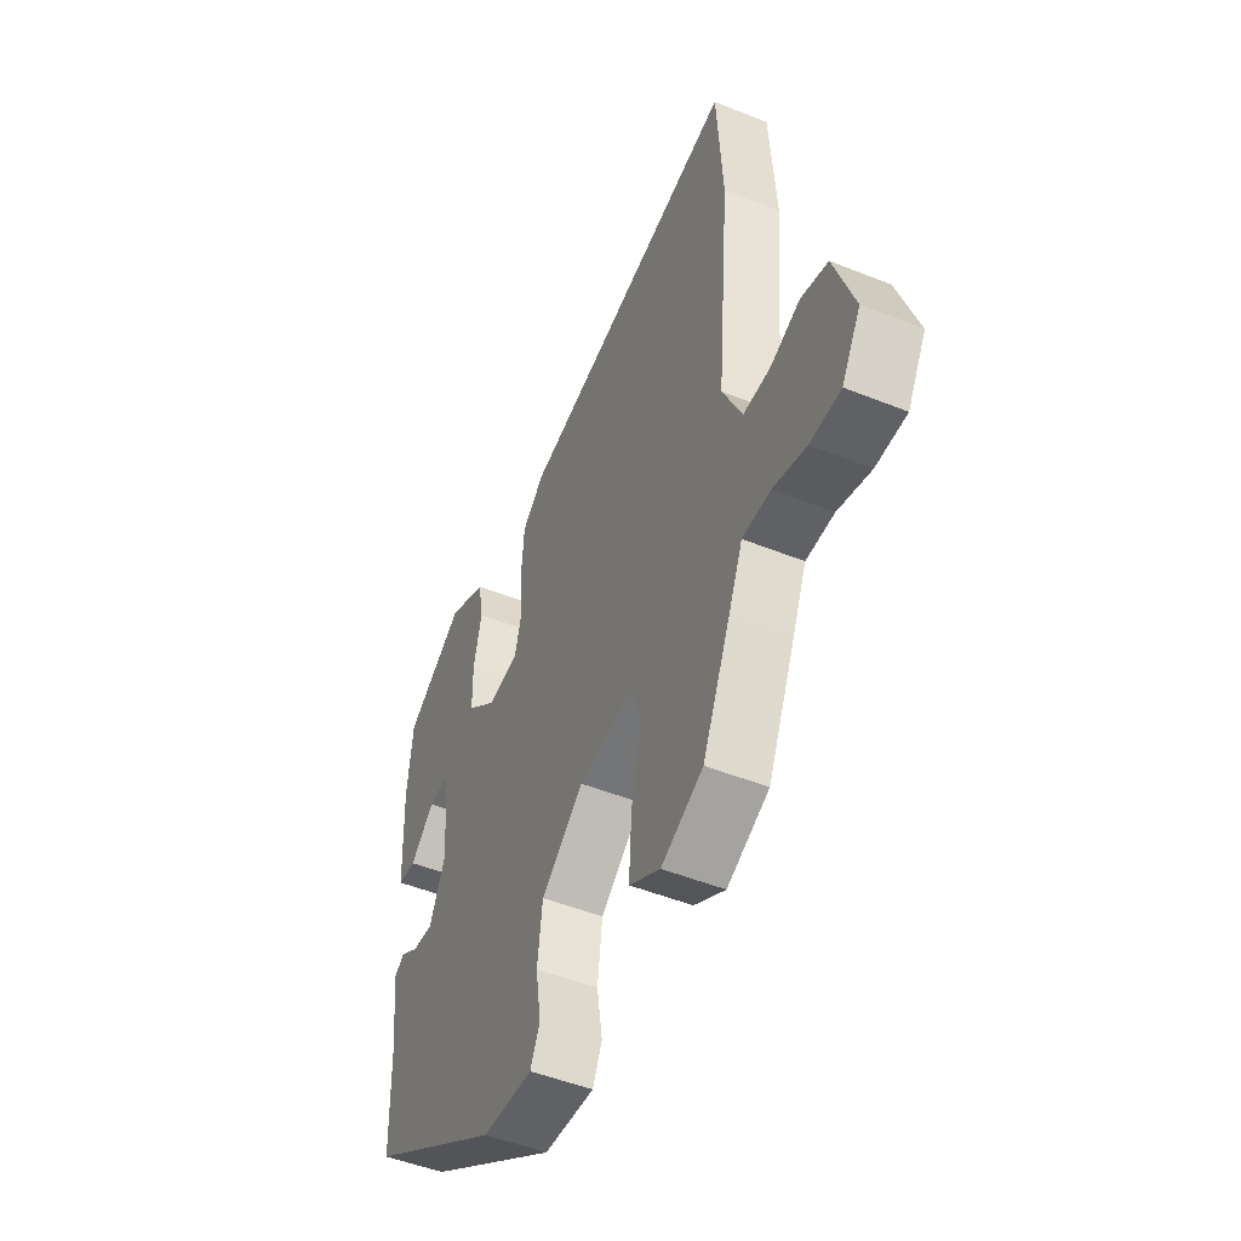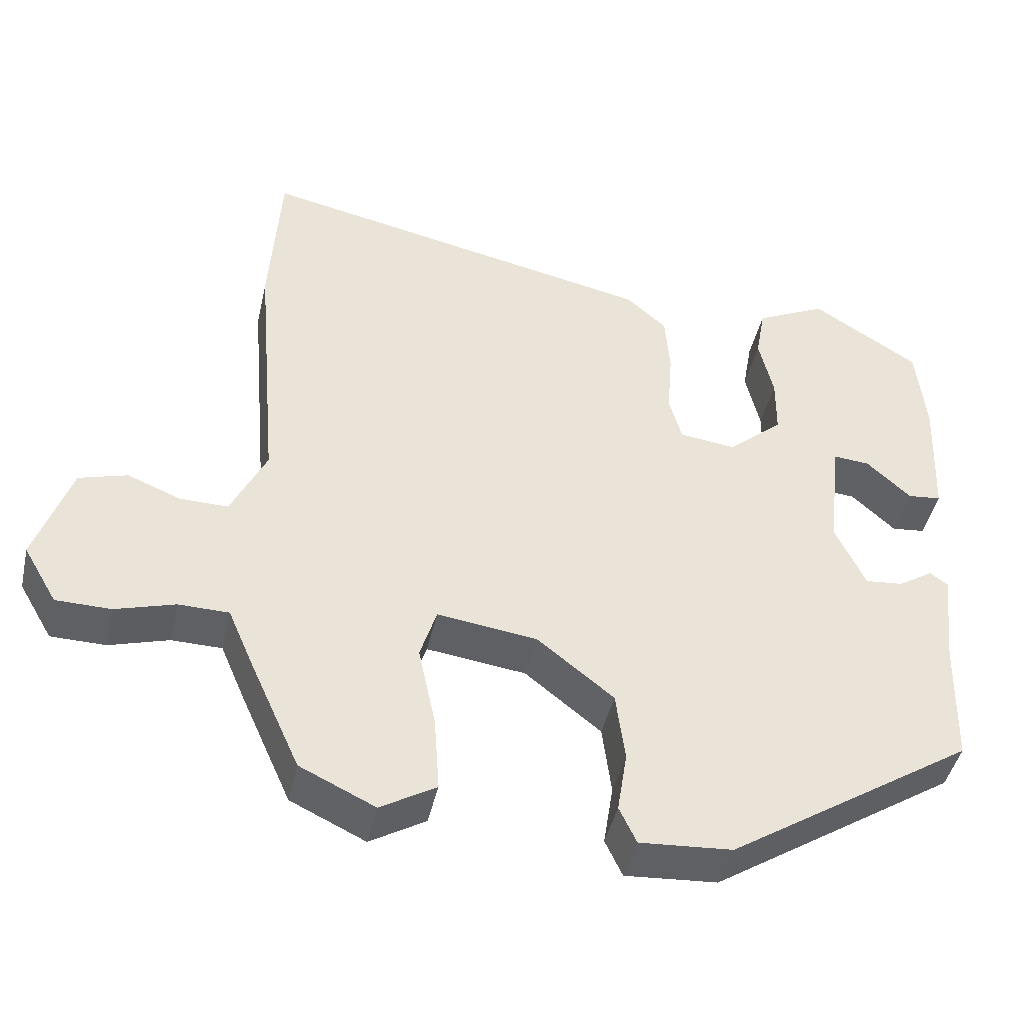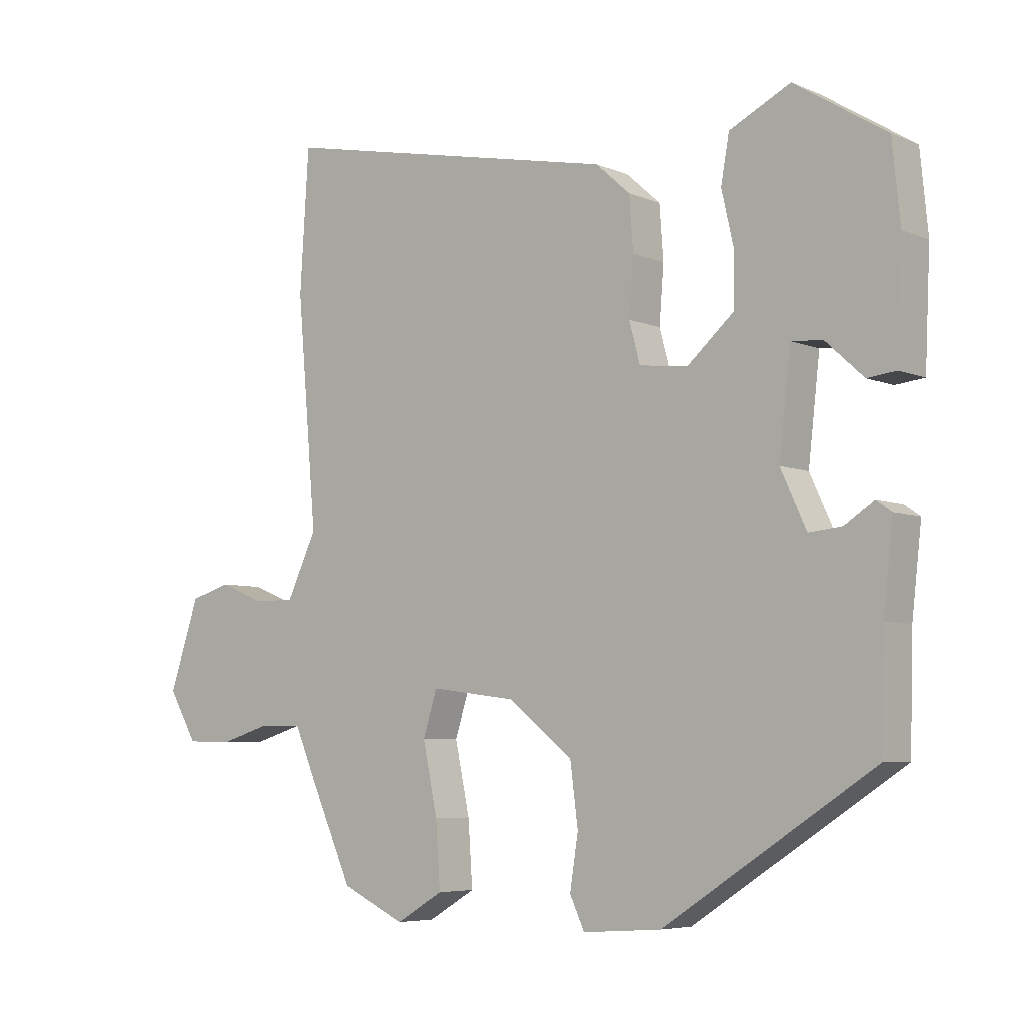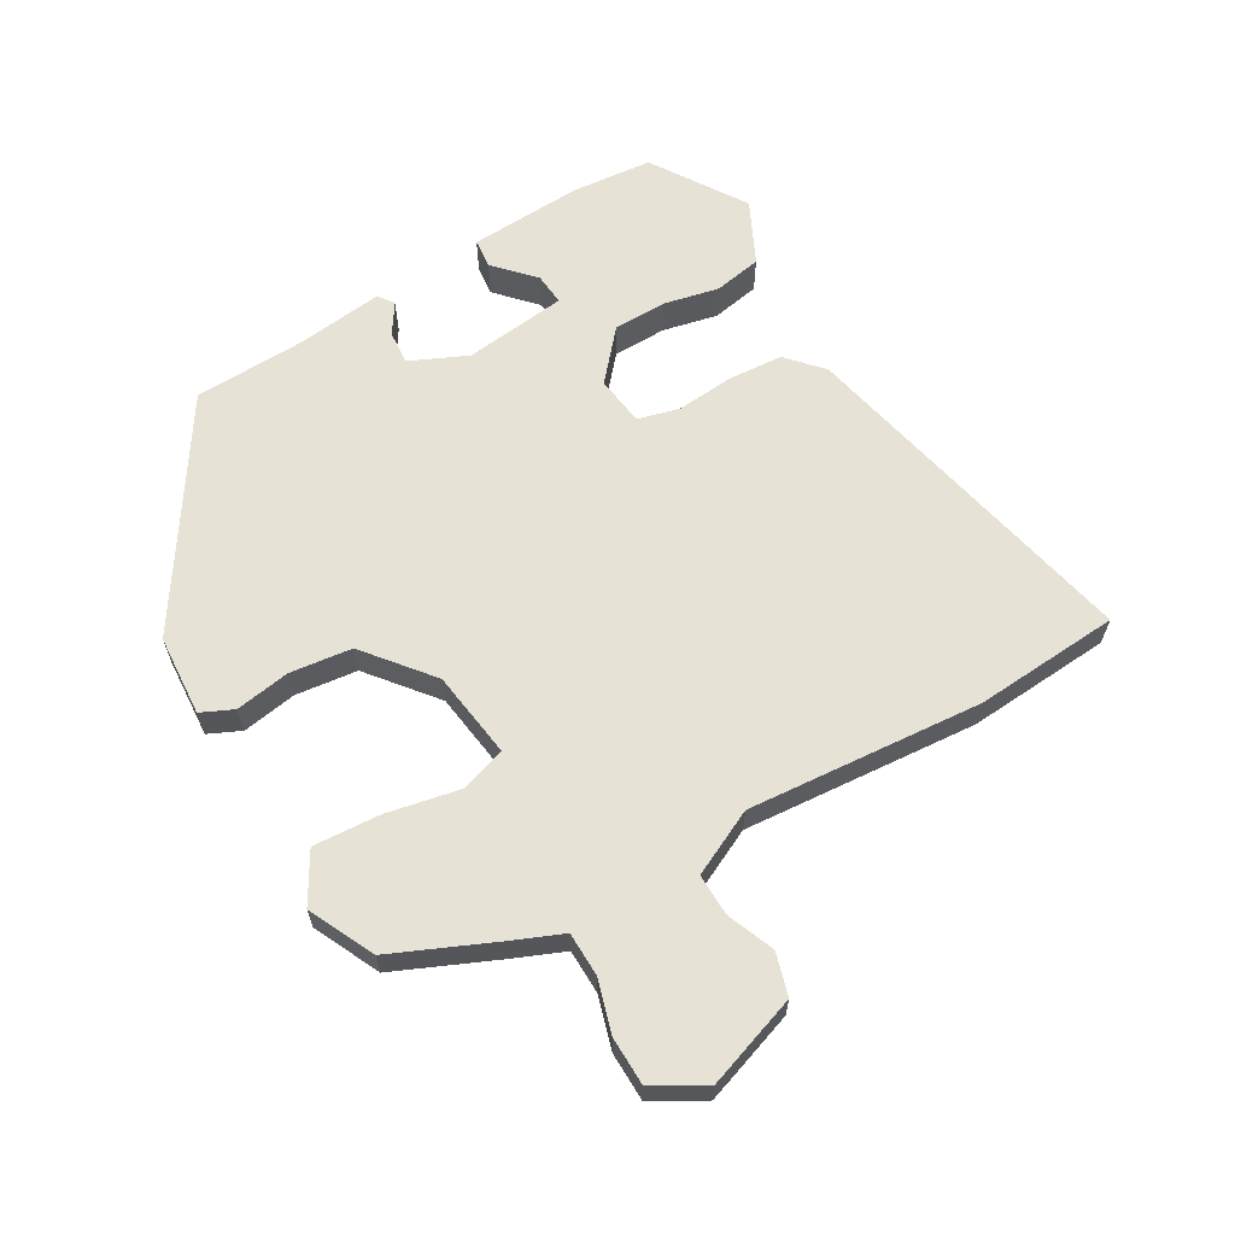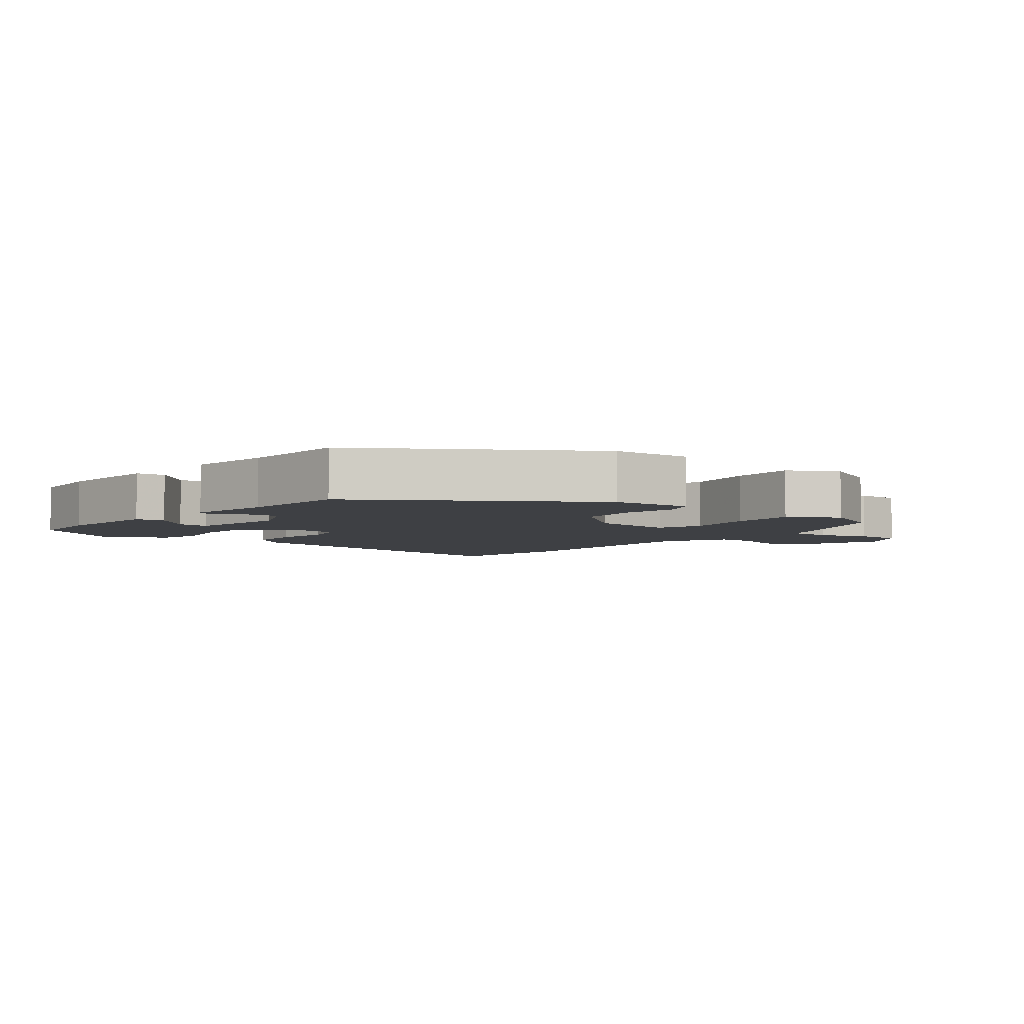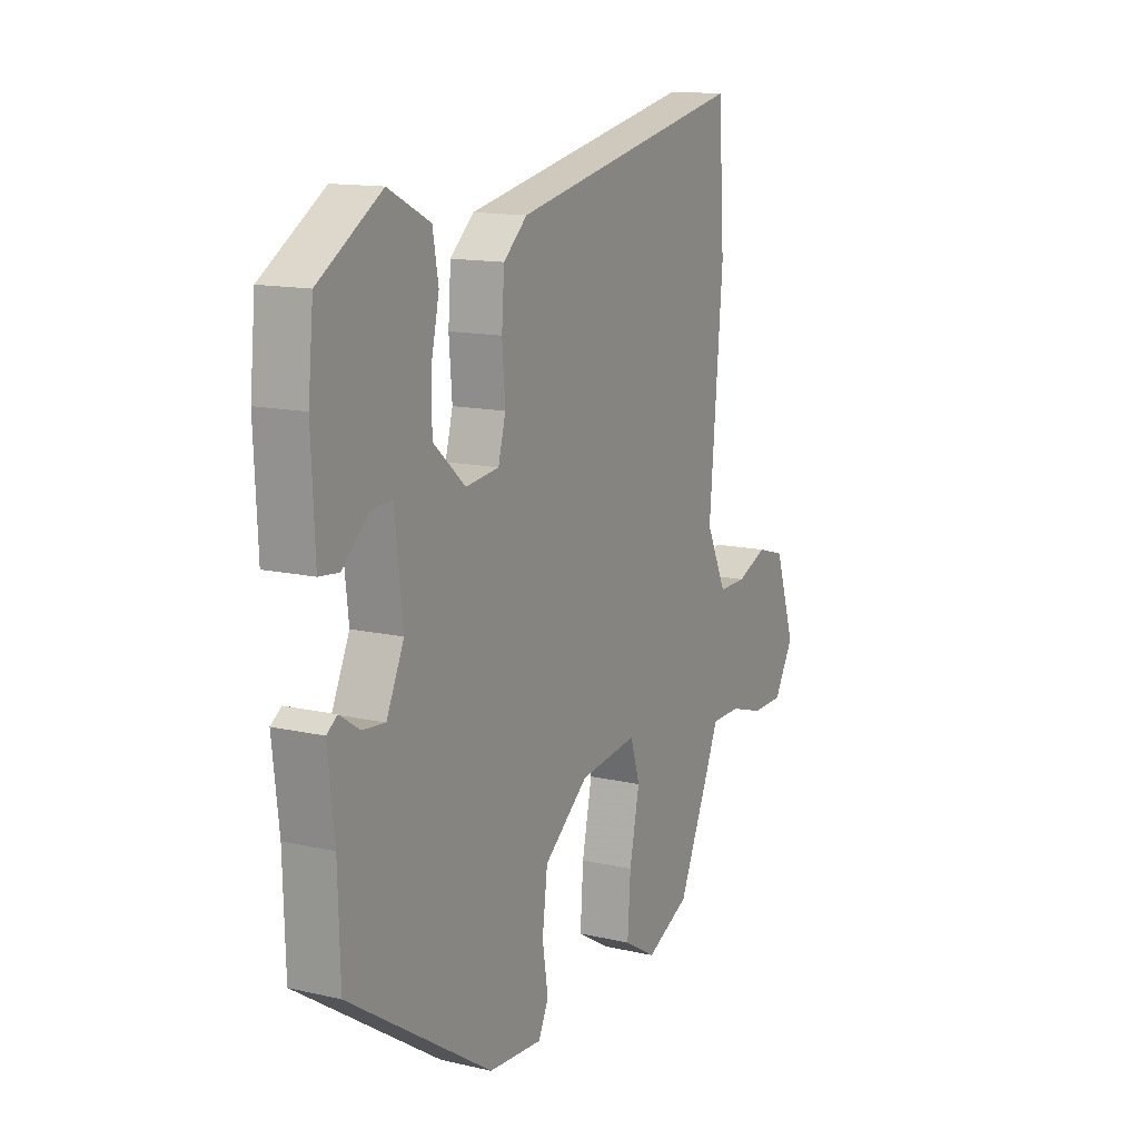
<metadata>
{"format":"obj","ext":"obj","renderer":"f3d","projection":"perspective","resolution":1024,"background":"white","views":[{"elev":-49.5,"azim":-113.9,"up":"+Z"},{"elev":-44.5,"azim":-12.7,"up":"+Z"},{"elev":-5.8,"azim":38.7,"up":"+Z"},{"elev":63.0,"azim":-120.7,"up":"+Y"},{"elev":-4.6,"azim":140.7,"up":"+Y"},{"elev":13.5,"azim":117.4,"up":"+Z"}]}
</metadata>
<code>
v 0.469 0.07 -0.317
v 0.141 0.07 -0.531
v 0.018 0.07 -0.54
v -0.005 0.07 -0.491
v 0.008 0.07 -0.408
v -0.004 0.07 -0.314
v -0.106 0.07 -0.233
v -0.239 0.07 -0.216
v -0.261 0.07 -0.286
v -0.238 0.07 -0.396
v -0.231 0.07 -0.497
v -0.305 0.07 -0.541
v -0.405 0.07 -0.494
v -0.473 0.07 -0.343
v -0.506 0.07 -0.266
v -0.573 0.07 -0.265
v -0.652 0.07 -0.289
v -0.725 0.07 -0.288
v -0.77 0.07 -0.211
v -0.723 0.07 -0.071
v -0.659 0.07 -0.052
v -0.588 0.07 -0.08
v -0.524 0.07 -0.081
v -0.477 0.07 0.018
v -0.508 0.07 0.375
v -0.494 0.07 0.596
v 0.043 0.07 0.486
v 0.097 0.07 0.438
v 0.103 0.07 0.355
v 0.096 0.07 0.267
v 0.113 0.07 0.204
v 0.189 0.07 0.195
v 0.262 0.07 0.259
v 0.263 0.07 0.34
v 0.244 0.07 0.424
v 0.257 0.07 0.497
v 0.352 0.07 0.544
v 0.495 0.07 0.454
v 0.507 0.07 0.331
v 0.499 0.07 0.158
v 0.454 0.07 0.153
v 0.395 0.07 0.207
v 0.346 0.07 0.211
v 0.328 0.07 0.054
v 0.368 0.07 -0.033
v 0.419 0.07 -0.028
v 0.465 0.07 0.002
v 0.489 0.07 -0.015
v 0.474 0.07 -0.147
v 0.469 0 -0.317
v 0.141 0 -0.531
v 0.018 0 -0.54
v -0.005 0 -0.491
v 0.008 0 -0.408
v -0.004 0 -0.314
v -0.106 0 -0.233
v -0.239 0 -0.216
v -0.261 0 -0.286
v -0.238 0 -0.396
v -0.231 0 -0.497
v -0.305 0 -0.541
v -0.405 0 -0.494
v -0.473 0 -0.343
v -0.506 0 -0.266
v -0.573 0 -0.265
v -0.652 0 -0.289
v -0.725 0 -0.288
v -0.77 0 -0.211
v -0.723 0 -0.071
v -0.659 0 -0.052
v -0.588 0 -0.08
v -0.524 0 -0.081
v -0.477 0 0.018
v -0.508 0 0.375
v -0.494 0 0.596
v 0.043 0 0.486
v 0.097 0 0.438
v 0.103 0 0.355
v 0.096 0 0.267
v 0.113 0 0.204
v 0.189 0 0.195
v 0.262 0 0.259
v 0.263 0 0.34
v 0.244 0 0.424
v 0.257 0 0.497
v 0.352 0 0.544
v 0.495 0 0.454
v 0.507 0 0.331
v 0.499 0 0.158
v 0.454 0 0.153
v 0.395 0 0.207
v 0.346 0 0.211
v 0.328 0 0.054
v 0.368 0 -0.033
v 0.419 0 -0.028
v 0.465 0 0.002
v 0.489 0 -0.015
v 0.474 0 -0.147
f 46 47 48 49
f 45 46 49 1
f 44 45 1 2
f 43 44 2 3
f 39 40 41 42
f 39 42 43
f 38 39 43
f 37 38 43
f 34 35 36 37
f 33 34 37 43
f 32 33 43 3
f 27 28 29 30
f 25 26 27 30
f 24 25 30 31
f 23 24 31 32
f 19 20 21 22
f 19 22 23
f 16 17 18 19
f 15 16 19 23
f 9 10 11 12
f 9 12 13 14
f 32 3 4 5
f 32 5 6
f 8 9 14 15
f 8 15 23 32
f 32 6 7
f 7 8 32
f 98 97 96 95
f 50 98 95 94
f 51 50 94 93
f 52 51 93 92
f 91 90 89 88
f 92 91 88
f 92 88 87
f 92 87 86
f 86 85 84 83
f 92 86 83 82
f 52 92 82 81
f 79 78 77 76
f 79 76 75 74
f 80 79 74 73
f 81 80 73 72
f 71 70 69 68
f 72 71 68
f 68 67 66 65
f 72 68 65 64
f 61 60 59 58
f 63 62 61 58
f 54 53 52 81
f 55 54 81
f 64 63 58 57
f 81 72 64 57
f 56 55 81
f 81 57 56
f 1 50 51 2
f 2 51 52 3
f 3 52 53 4
f 4 53 54 5
f 5 54 55 6
f 6 55 56 7
f 7 56 57 8
f 8 57 58 9
f 9 58 59 10
f 10 59 60 11
f 11 60 61 12
f 12 61 62 13
f 13 62 63 14
f 14 63 64 15
f 15 64 65 16
f 16 65 66 17
f 17 66 67 18
f 18 67 68 19
f 19 68 69 20
f 20 69 70 21
f 21 70 71 22
f 22 71 72 23
f 23 72 73 24
f 24 73 74 25
f 25 74 75 26
f 26 75 76 27
f 27 76 77 28
f 28 77 78 29
f 29 78 79 30
f 30 79 80 31
f 31 80 81 32
f 32 81 82 33
f 33 82 83 34
f 34 83 84 35
f 35 84 85 36
f 36 85 86 37
f 37 86 87 38
f 38 87 88 39
f 39 88 89 40
f 40 89 90 41
f 41 90 91 42
f 42 91 92 43
f 43 92 93 44
f 44 93 94 45
f 45 94 95 46
f 46 95 96 47
f 47 96 97 48
f 48 97 98 49
f 49 98 50 1

</code>
